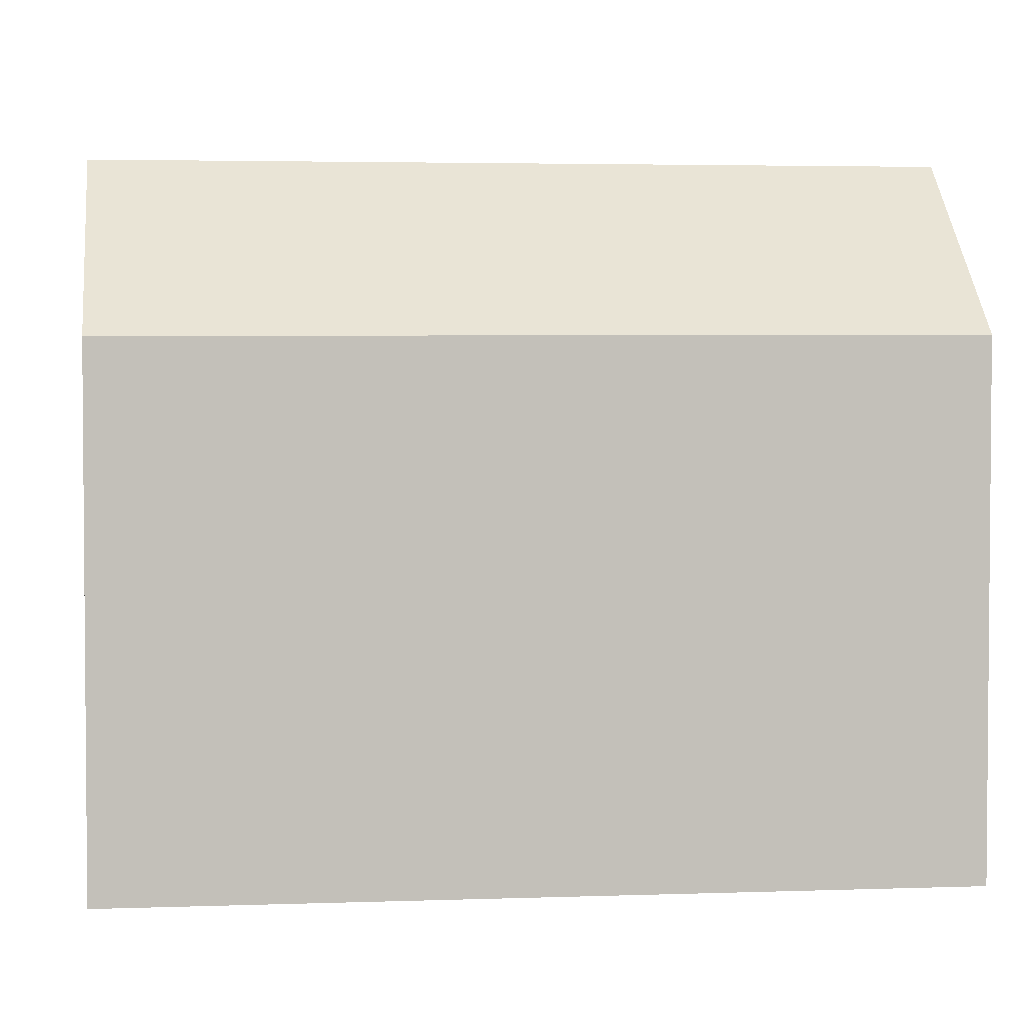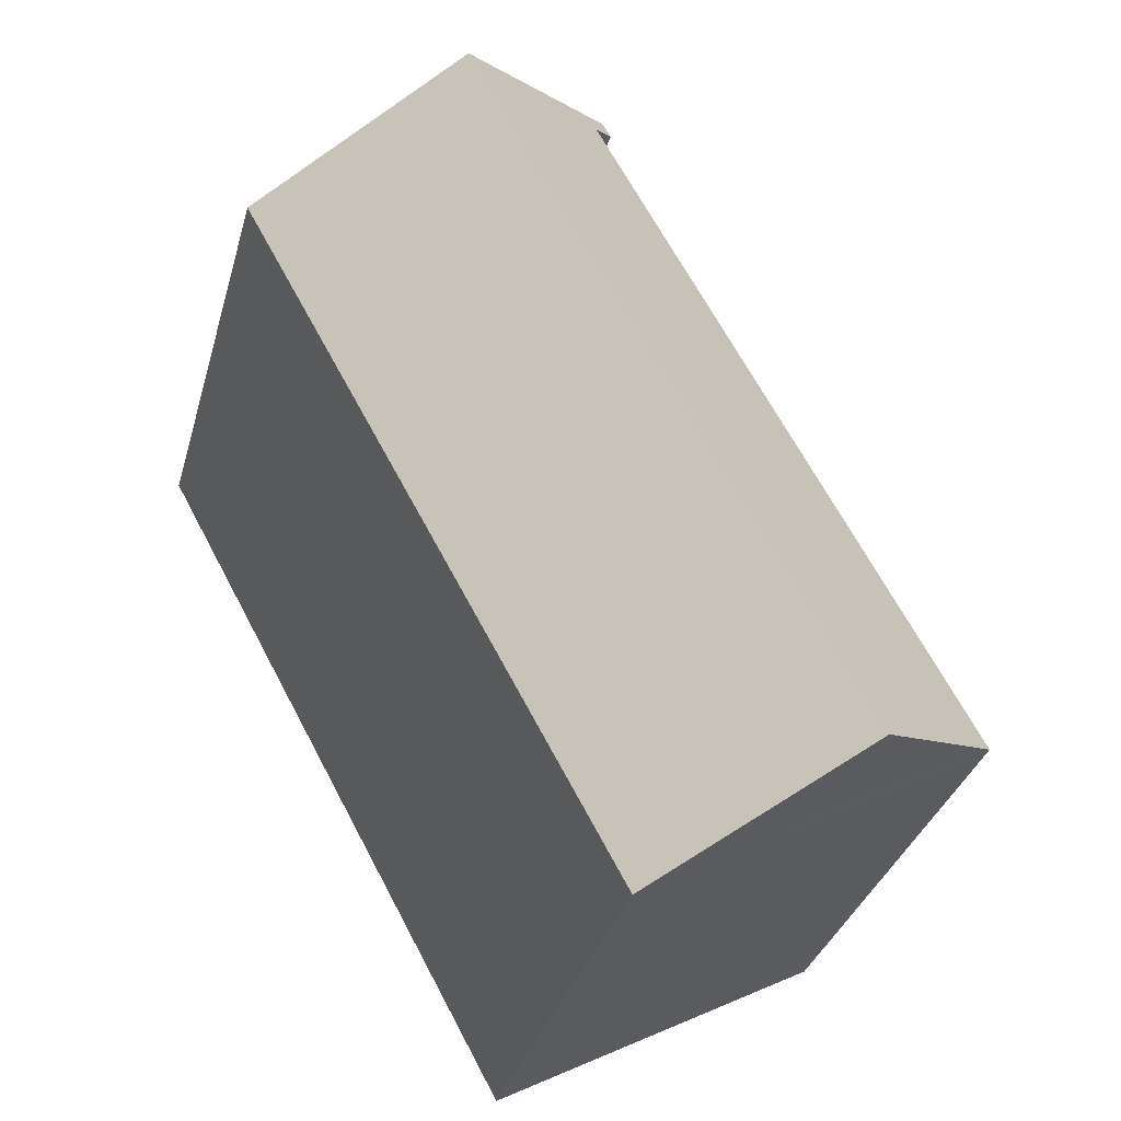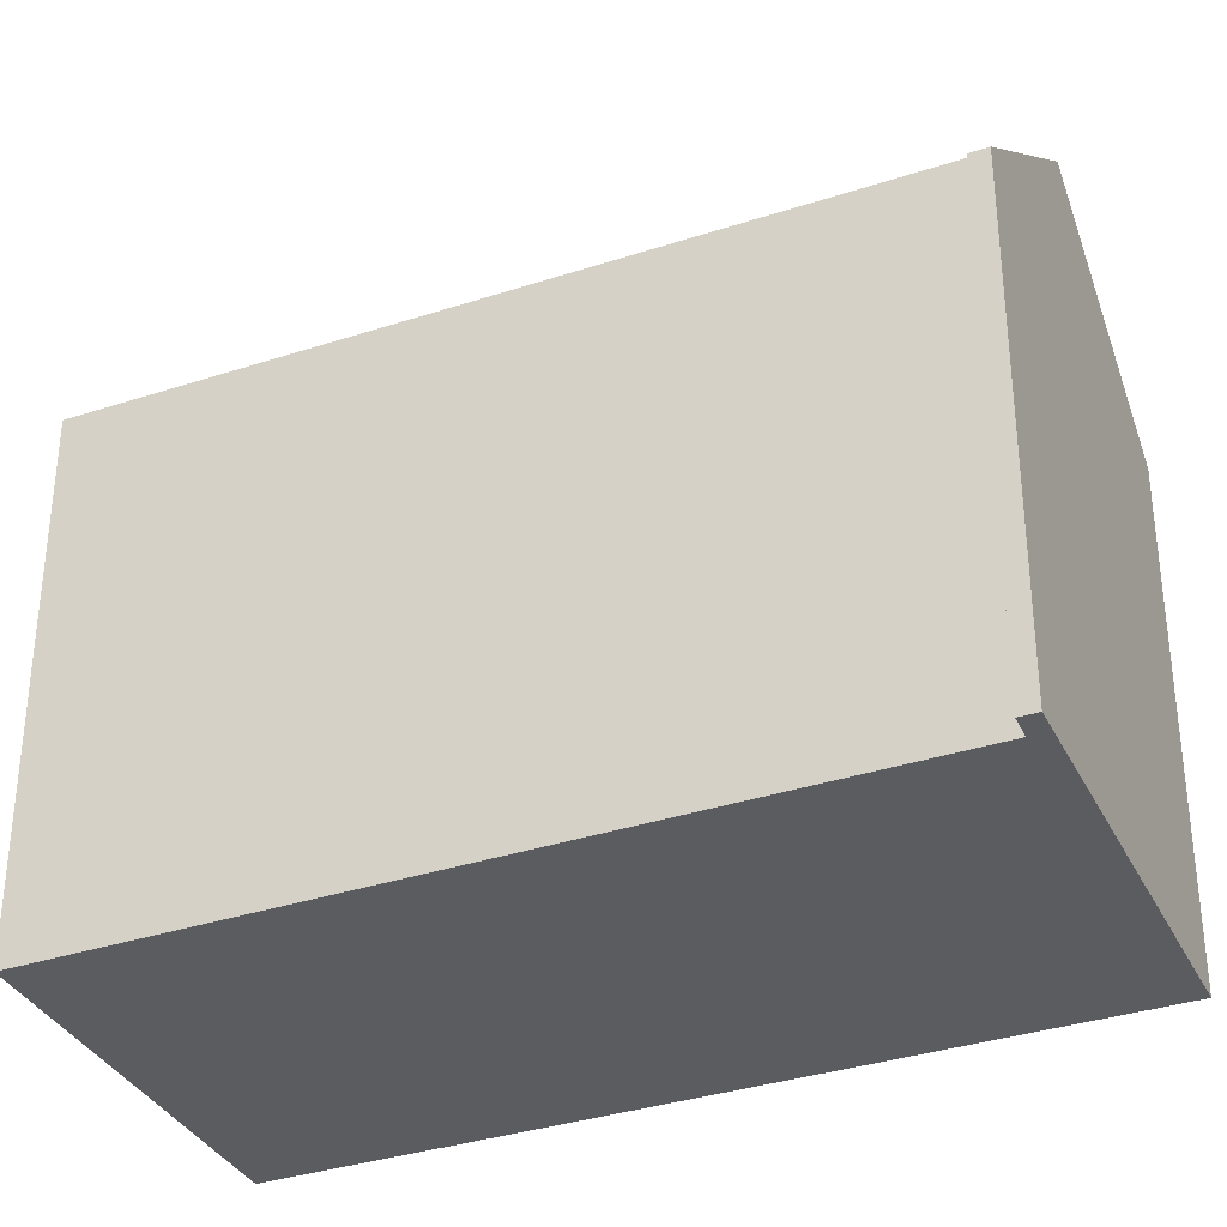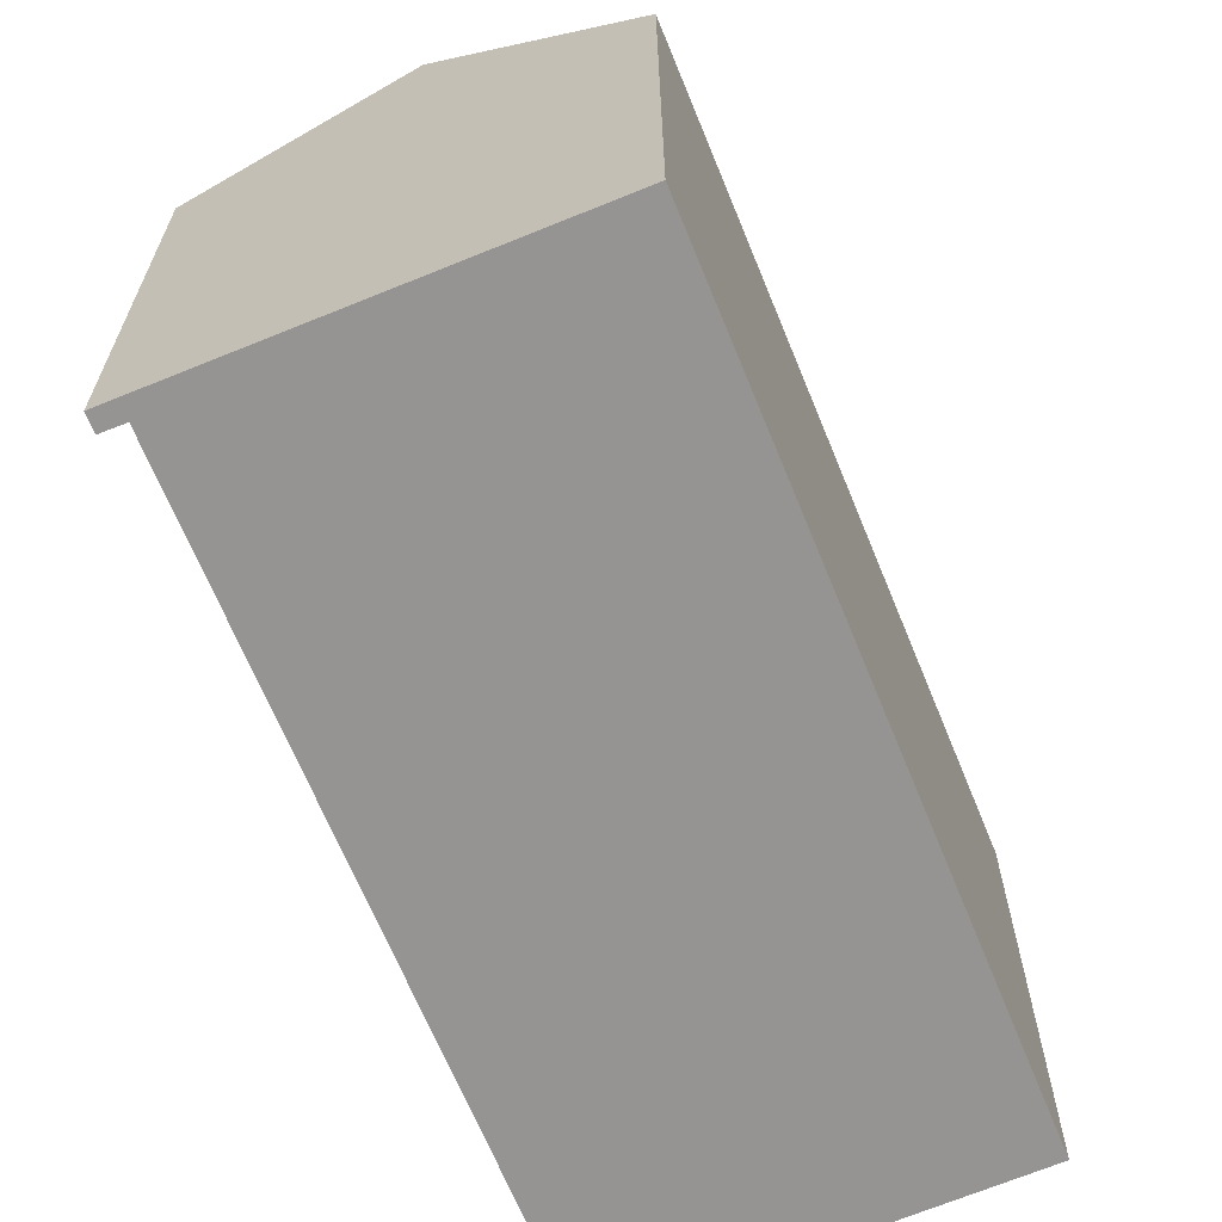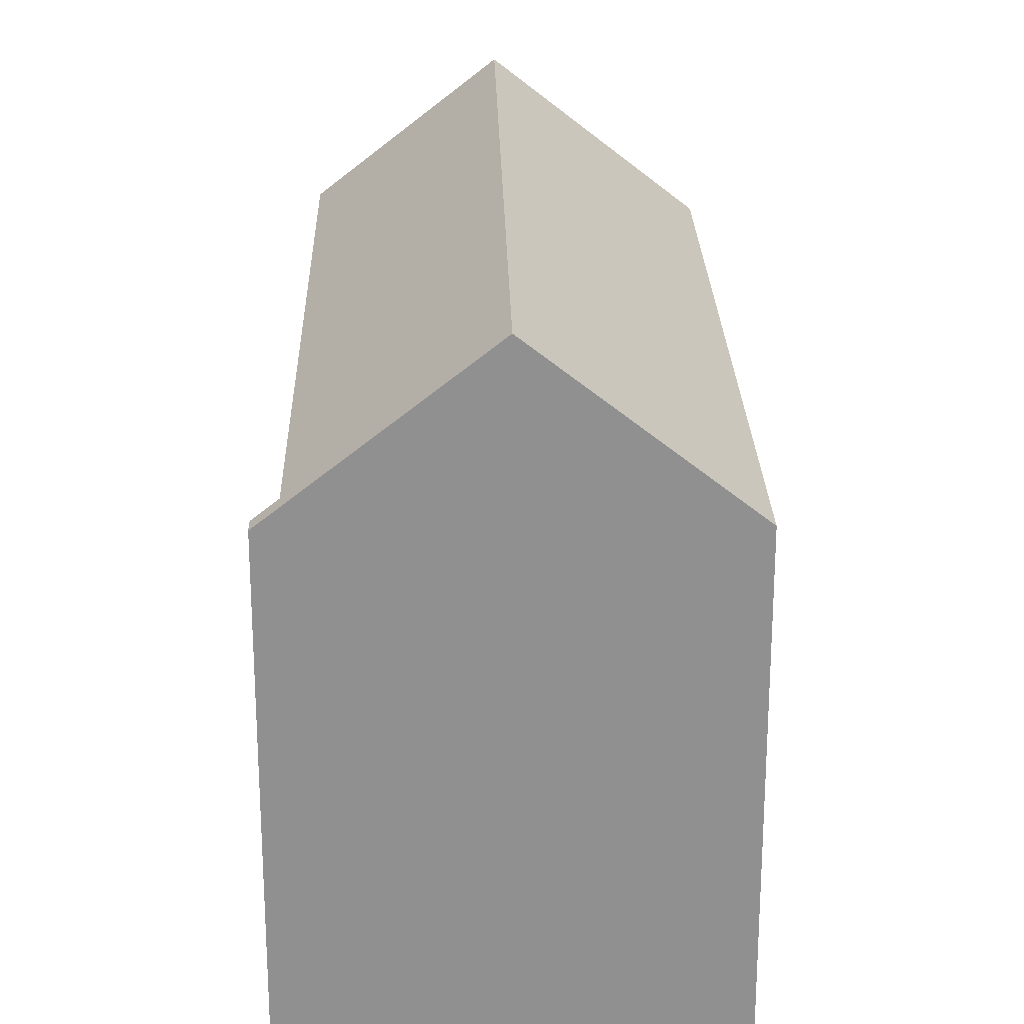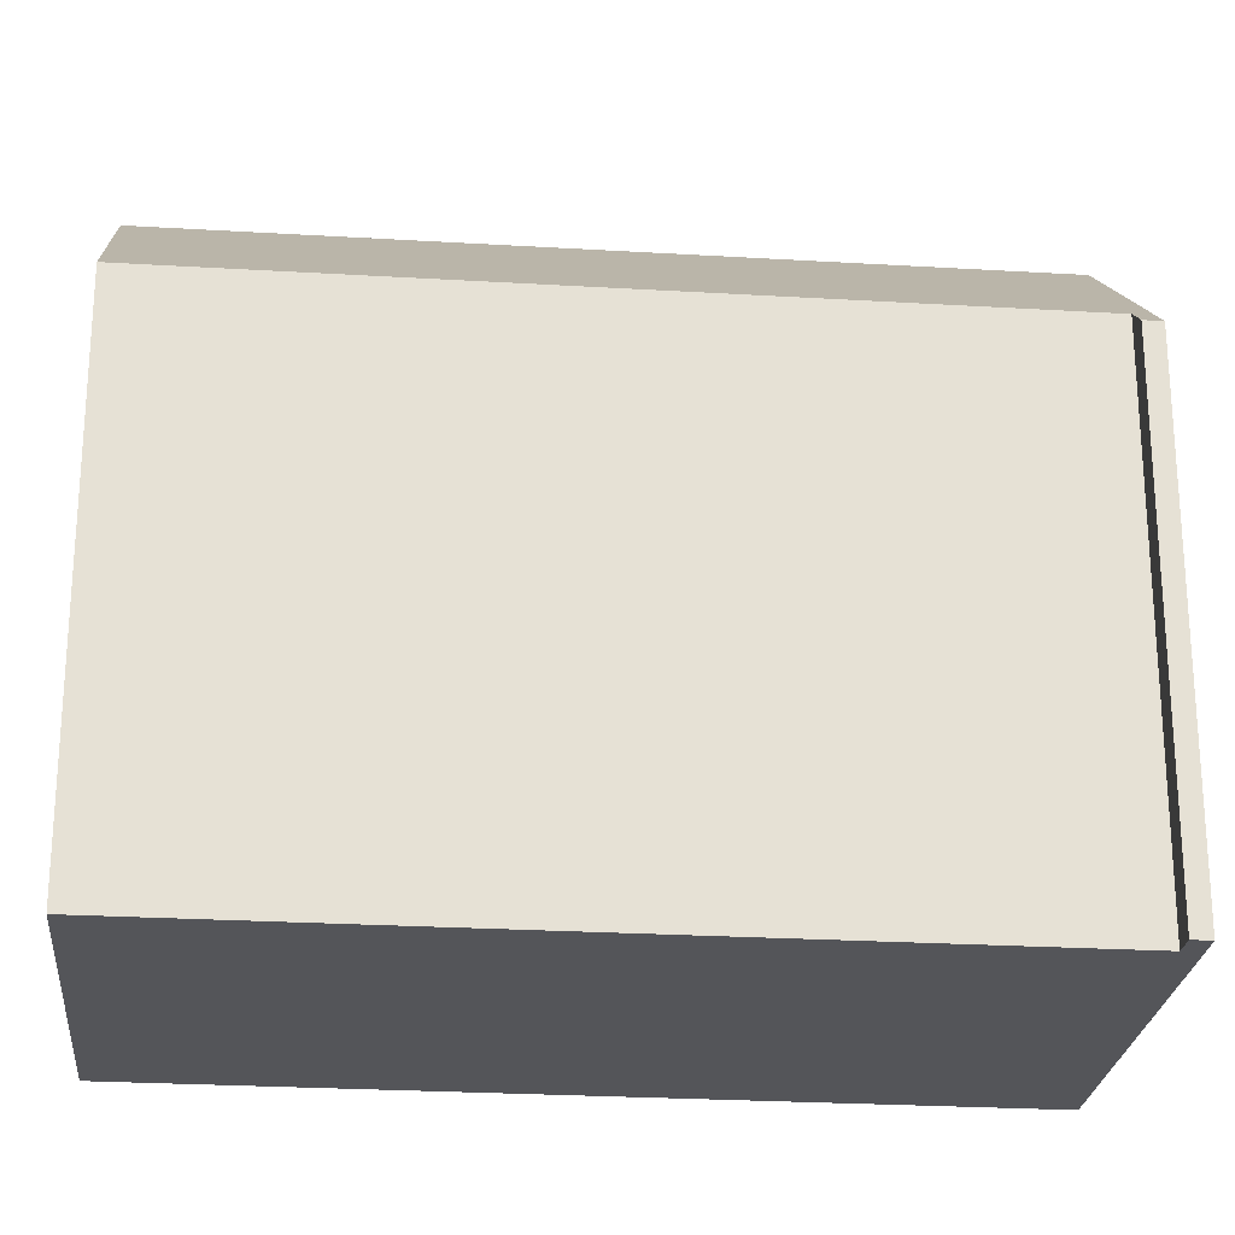
<metadata>
{"format":"obj","ext":"obj","renderer":"f3d","projection":"perspective","resolution":1024,"background":"white","views":[{"elev":3.3,"azim":111.4,"up":"+Y"},{"elev":-33.5,"azim":165.0,"up":"+Z"},{"elev":-35.2,"azim":-37.9,"up":"+Y"},{"elev":-67.2,"azim":50.9,"up":"+Y"},{"elev":24.4,"azim":27.2,"up":"+Y"},{"elev":-24.8,"azim":-67.1,"up":"+Y"}]}
</metadata>
<code>
v  9.23 13.28 -4.932
v  14.61 17.64 16.57
v  19.54 13.23 13.88
v  4.346 17.64 -2.321
v  9.715 13.25 19.24
v  10.05 13.77 18.49
v  9.482 13.25 18.81
v  10.05 13.55 19.06
v  4.828 13.77 8.882
v  0.38 14.1 -0.202
v  0 13.77 8.429e-16
v  5.721 13.77 10.53
v  0 0 0
v  0.38 1.237e-17 -0.202
v  4.346 1.421e-16 -2.321
v  9.23 3.02e-16 -4.932
v  10.05 -1.132e-15 18.49
v  9.482 -1.152e-15 18.81
v  4.828 -5.439e-16 8.882
v  5.721 -6.445e-16 10.53
v  9.715 -1.178e-15 19.24
v  10.05 -1.167e-15 19.06
v  19.54 -8.497e-16 13.88
v  14.61 -1.014e-15 16.57
g defaultobject
f 1 2 3
f 2 1 4
f 5 6 7
f 6 5 8
f 6 8 2
f 6 2 4
f 9 10 11
f 10 9 4
f 4 9 12
f 4 12 6
f 1 10 4
f 10 1 11
f 11 1 13
f 13 1 14
f 14 1 15
f 15 1 16
f 17 7 6
f 7 17 18
f 13 9 11
f 9 13 12
f 12 13 6
f 6 13 19
f 6 19 17
f 17 19 20
f 18 5 7
f 5 18 21
f 8 3 2
f 3 8 5
f 3 5 21
f 3 21 22
f 3 22 23
f 23 22 24
f 3 16 1
f 16 3 23
f 18 22 21
f 22 18 24
f 24 18 23
f 23 18 17
f 23 17 16
f 16 17 20
f 16 20 19
f 16 19 15
f 15 19 14
f 14 19 13

</code>
